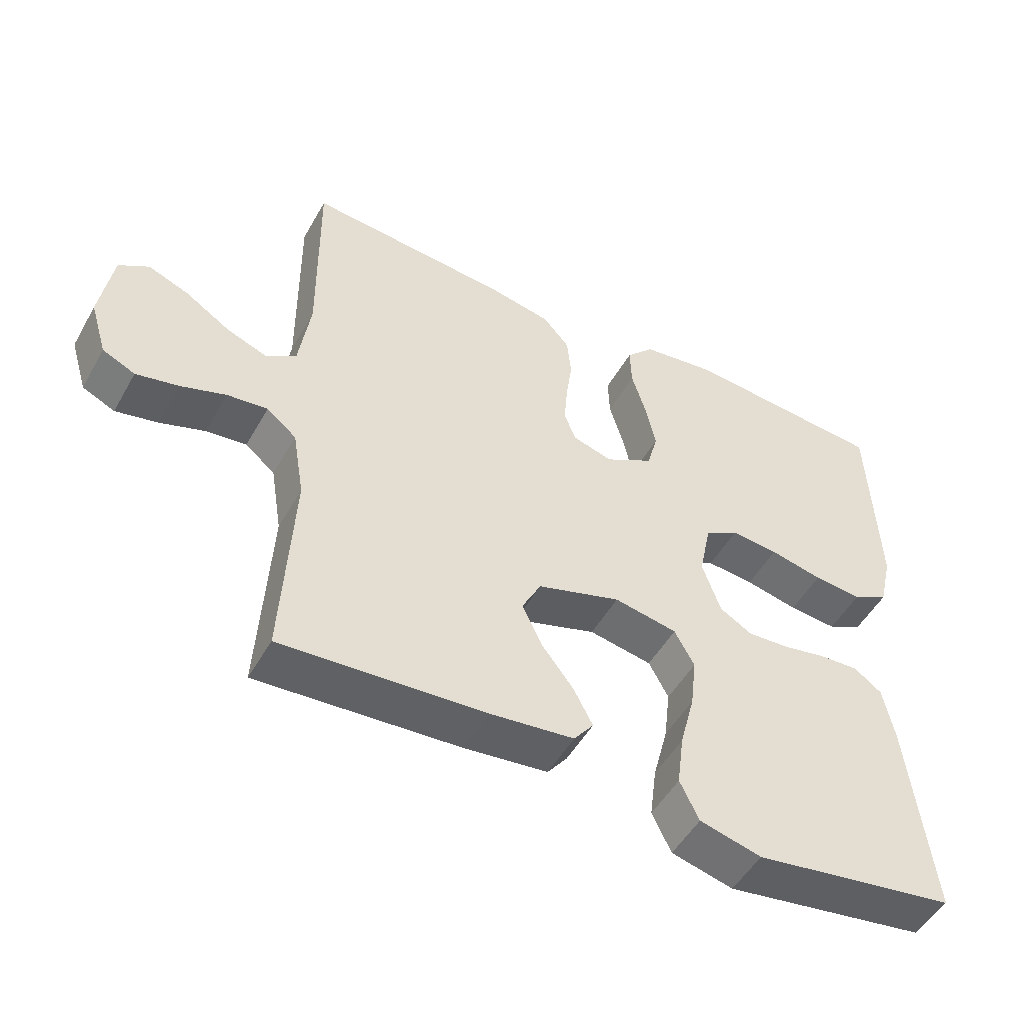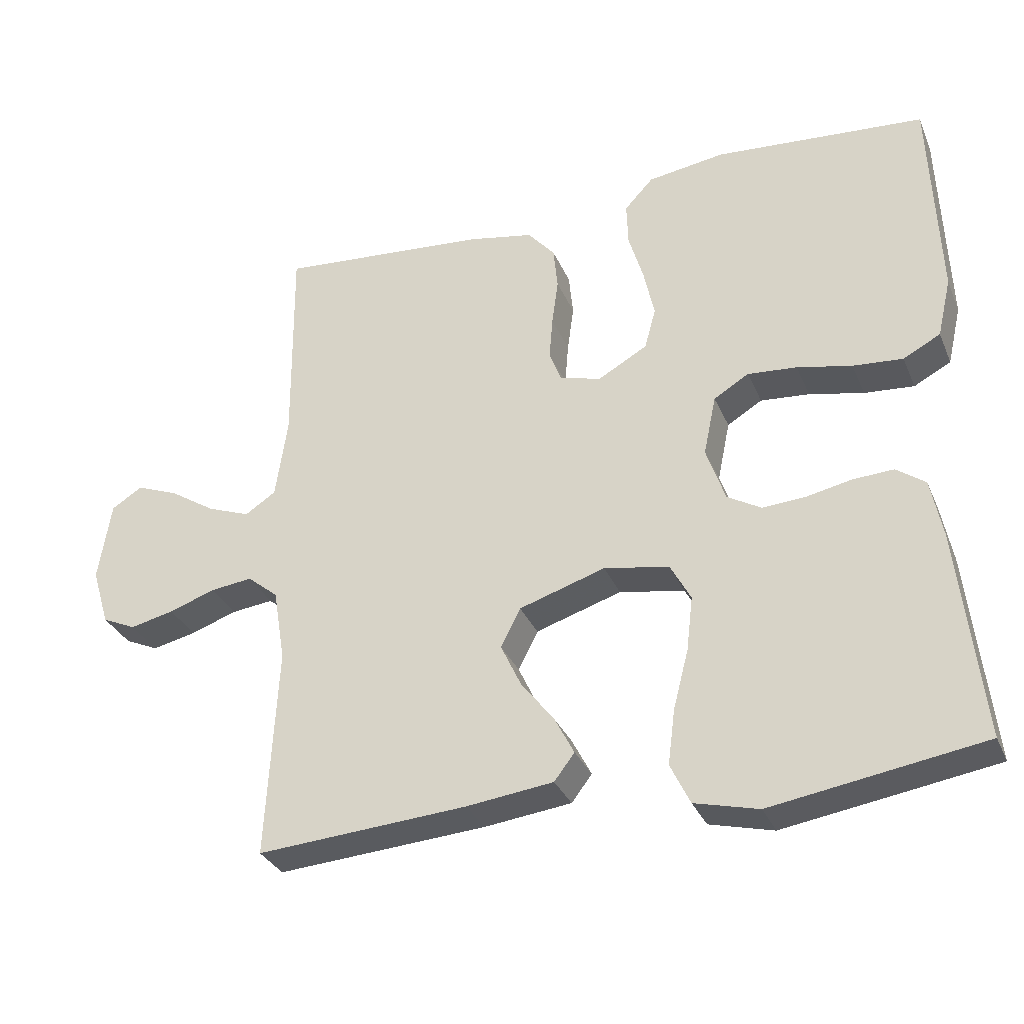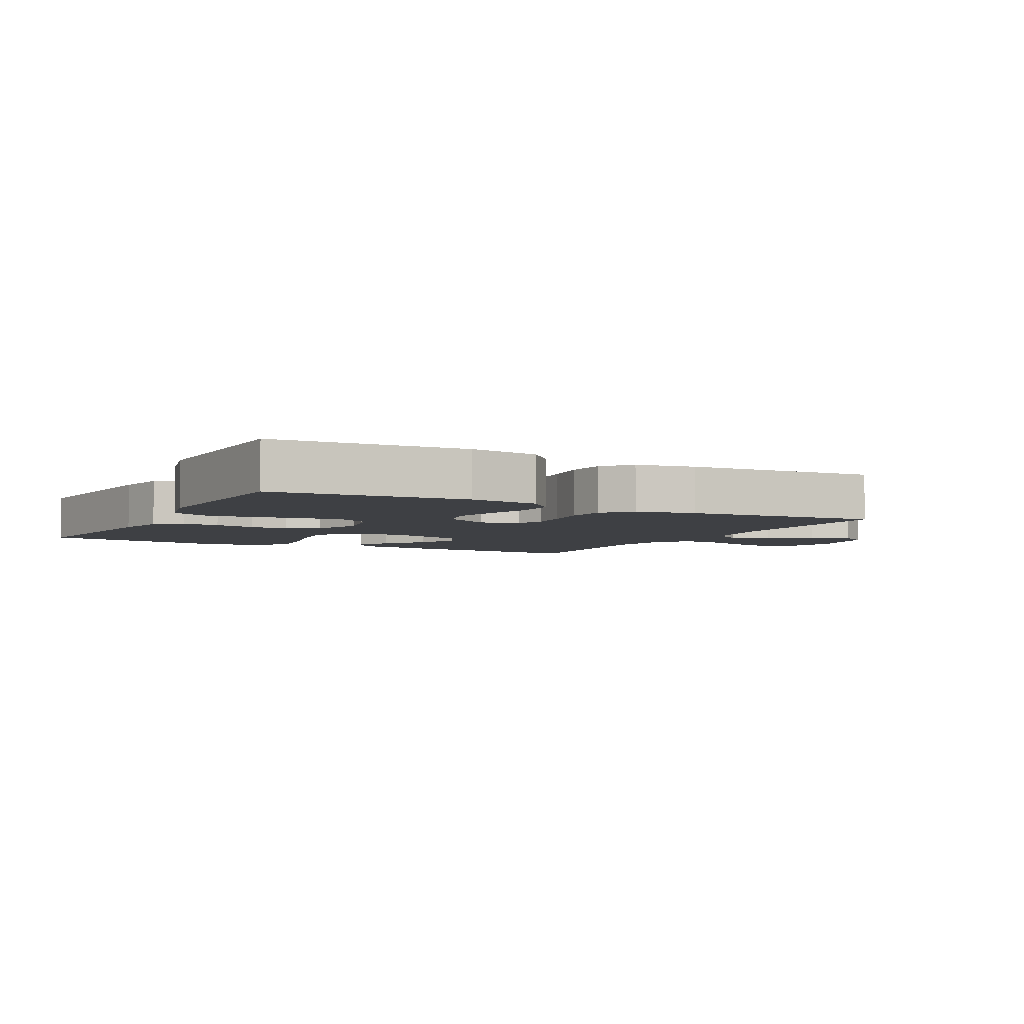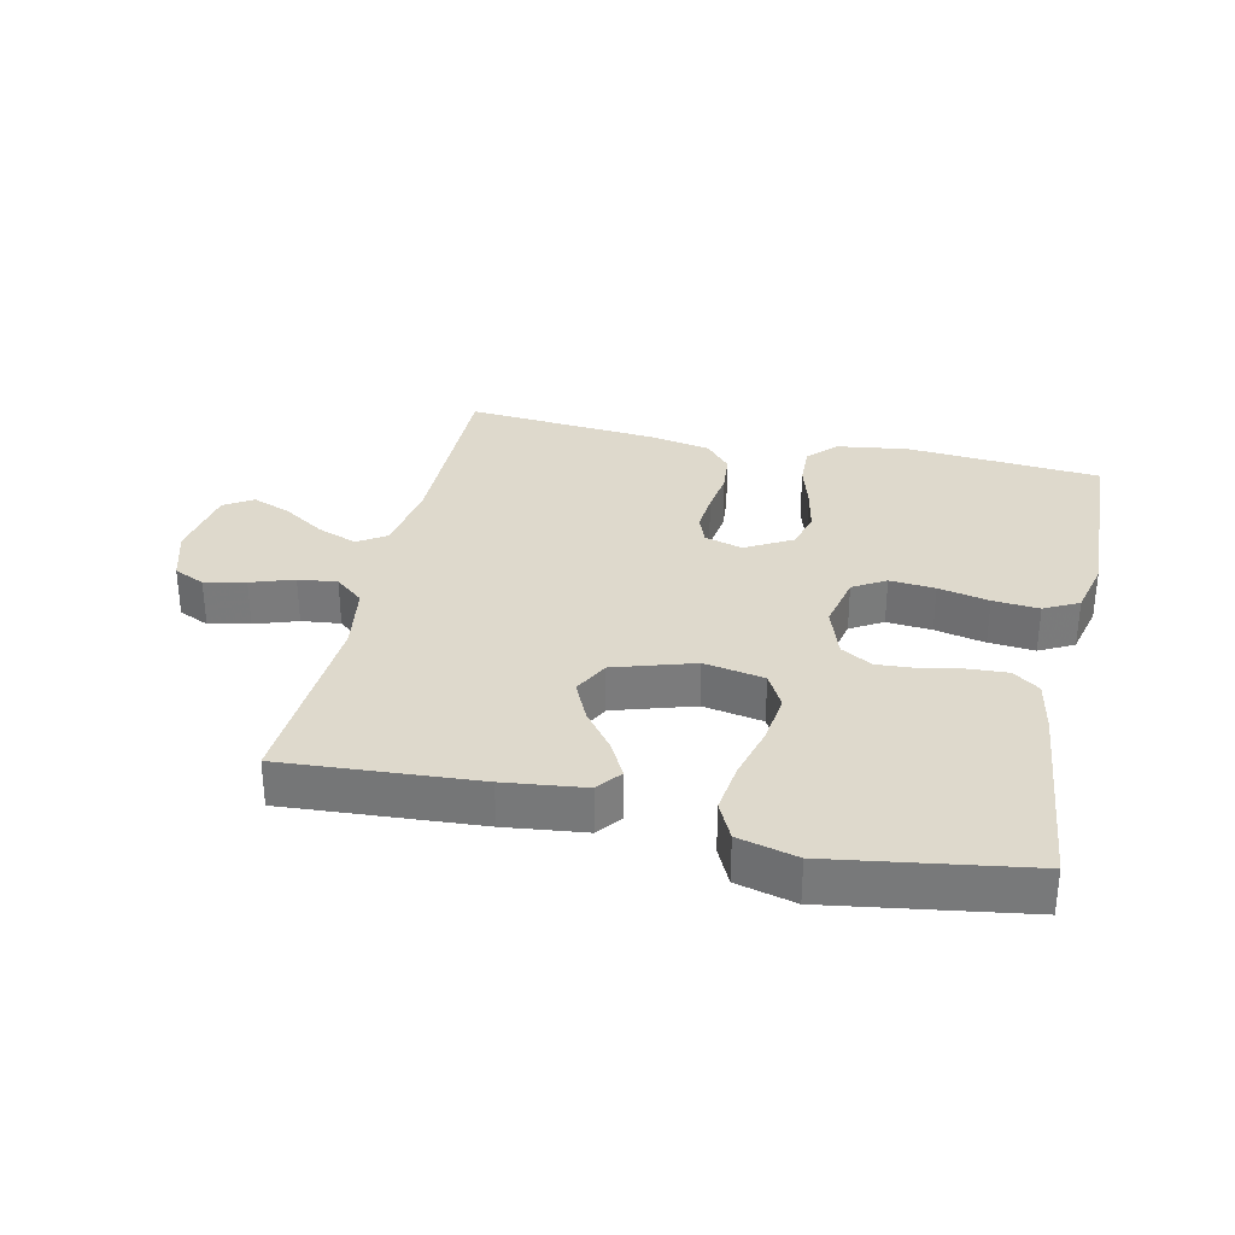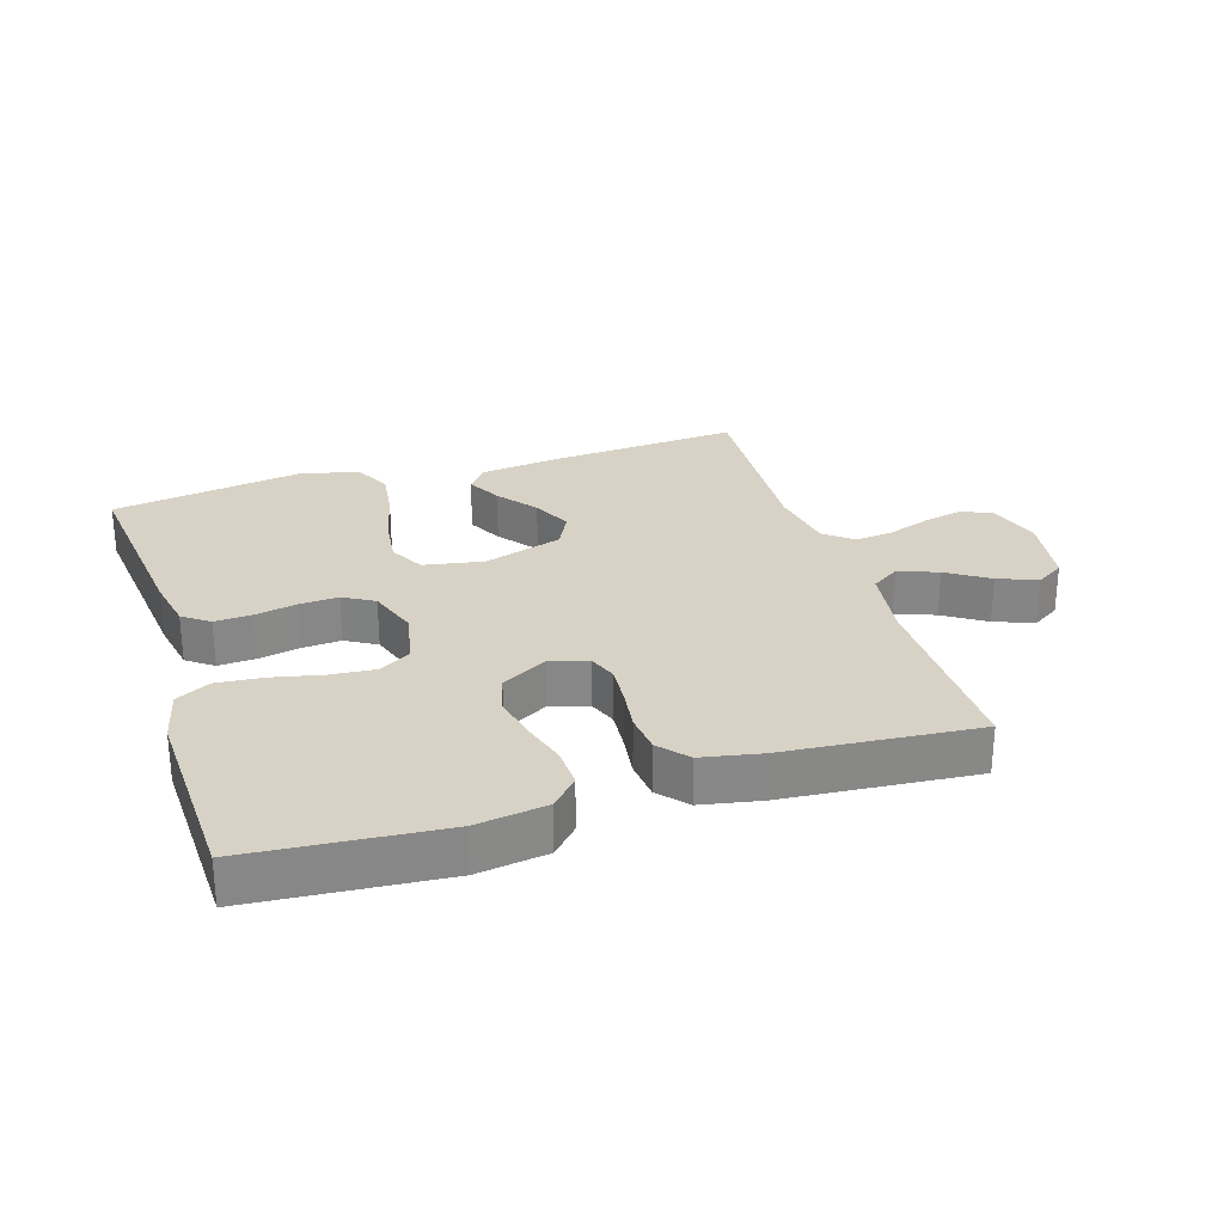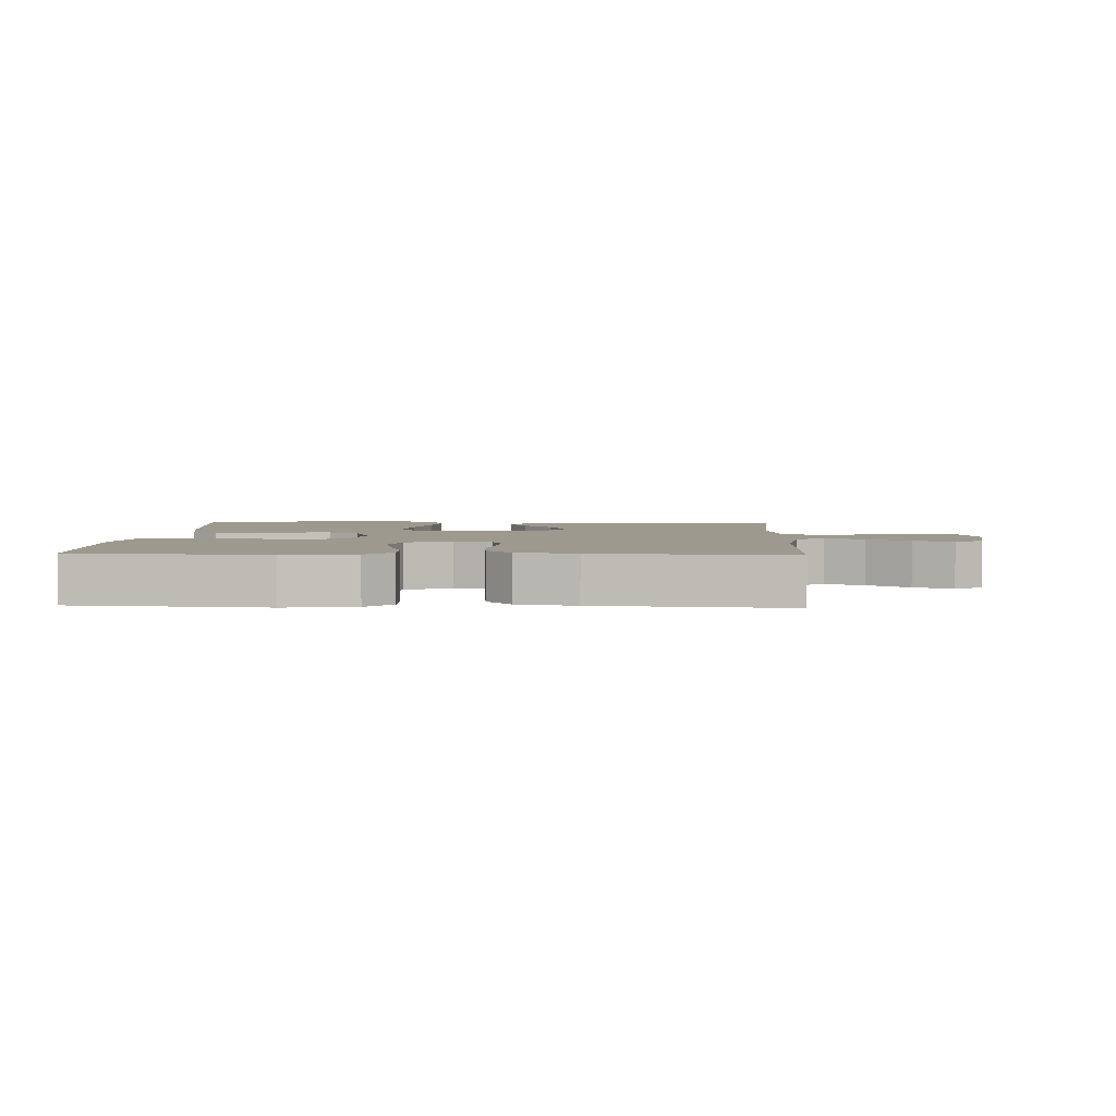
<metadata>
{"format":"obj","ext":"obj","renderer":"f3d","projection":"perspective","resolution":1024,"background":"white","views":[{"elev":-50.5,"azim":151.3,"up":"+Z"},{"elev":-31.9,"azim":-159.4,"up":"+Z"},{"elev":-4.7,"azim":-28.0,"up":"+Y"},{"elev":31.9,"azim":-167.3,"up":"+Y"},{"elev":27.6,"azim":-17.5,"up":"+Y"},{"elev":3.4,"azim":2.6,"up":"+Y"}]}
</metadata>
<code>
v -0.5 0.07 0.5
v -0.2 0.07 0.524
v -0.09 0.07 0.508
v -0.049 0.07 0.464
v -0.051 0.07 0.402
v -0.072 0.07 0.331
v -0.087 0.07 0.261
v -0.071 0.07 0.202
v 0 0.07 0.162
v 0.059 0.07 0.179
v 0.076 0.07 0.223
v 0.071 0.07 0.284
v 0.062 0.07 0.351
v 0.068 0.07 0.412
v 0.107 0.07 0.457
v 0.2 0.07 0.475
v 0.5 0.07 0.5
v 0.497 0.07 0.2
v 0.514 0.07 0.083
v 0.558 0.07 0.054
v 0.619 0.07 0.077
v 0.684 0.07 0.119
v 0.745 0.07 0.143
v 0.789 0.07 0.115
v 0.807 0.07 0
v 0.782 0.07 -0.082
v 0.734 0.07 -0.104
v 0.671 0.07 -0.09
v 0.605 0.07 -0.067
v 0.545 0.07 -0.06
v 0.501 0.07 -0.096
v 0.484 0.07 -0.2
v 0.5 0.07 -0.5
v 0.2 0.07 -0.479
v 0.076 0.07 -0.464
v 0.047 0.07 -0.426
v 0.075 0.07 -0.372
v 0.122 0.07 -0.311
v 0.151 0.07 -0.249
v 0.123 0.07 -0.194
v 0 0.07 -0.155
v -0.093 0.07 -0.172
v -0.122 0.07 -0.226
v -0.113 0.07 -0.303
v -0.091 0.07 -0.388
v -0.081 0.07 -0.466
v -0.109 0.07 -0.524
v -0.2 0.07 -0.547
v -0.5 0.07 -0.5
v -0.467 0.07 -0.2
v -0.451 0.07 -0.117
v -0.41 0.07 -0.087
v -0.352 0.07 -0.09
v -0.288 0.07 -0.103
v -0.226 0.07 -0.107
v -0.178 0.07 -0.079
v -0.151 0.07 0
v -0.169 0.07 0.086
v -0.219 0.07 0.116
v -0.289 0.07 0.11
v -0.367 0.07 0.093
v -0.438 0.07 0.087
v -0.491 0.07 0.115
v -0.511 0.07 0.2
v -0.5 0 0.5
v -0.2 0 0.524
v -0.09 0 0.508
v -0.049 0 0.464
v -0.051 0 0.402
v -0.072 0 0.331
v -0.087 0 0.261
v -0.071 0 0.202
v 0 0 0.162
v 0.059 0 0.179
v 0.076 0 0.223
v 0.071 0 0.284
v 0.062 0 0.351
v 0.068 0 0.412
v 0.107 0 0.457
v 0.2 0 0.475
v 0.5 0 0.5
v 0.497 0 0.2
v 0.514 0 0.083
v 0.558 0 0.054
v 0.619 0 0.077
v 0.684 0 0.119
v 0.745 0 0.143
v 0.789 0 0.115
v 0.807 0 0
v 0.782 0 -0.082
v 0.734 0 -0.104
v 0.671 0 -0.09
v 0.605 0 -0.067
v 0.545 0 -0.06
v 0.501 0 -0.096
v 0.484 0 -0.2
v 0.5 0 -0.5
v 0.2 0 -0.479
v 0.076 0 -0.464
v 0.047 0 -0.426
v 0.075 0 -0.372
v 0.122 0 -0.311
v 0.151 0 -0.249
v 0.123 0 -0.194
v 0 0 -0.155
v -0.093 0 -0.172
v -0.122 0 -0.226
v -0.113 0 -0.303
v -0.091 0 -0.388
v -0.081 0 -0.466
v -0.109 0 -0.524
v -0.2 0 -0.547
v -0.5 0 -0.5
v -0.467 0 -0.2
v -0.451 0 -0.117
v -0.41 0 -0.087
v -0.352 0 -0.09
v -0.288 0 -0.103
v -0.226 0 -0.107
v -0.178 0 -0.079
v -0.151 0 0
v -0.169 0 0.086
v -0.219 0 0.116
v -0.289 0 0.11
v -0.367 0 0.093
v -0.438 0 0.087
v -0.491 0 0.115
v -0.511 0 0.2
f 60 61 62 63
f 59 60 63 64
f 51 52 53 54
f 51 54 55
f 50 51 55
f 49 50 55
f 48 49 55 56
f 44 45 46 47
f 43 44 47 48
f 35 36 37 38
f 35 38 39
f 32 33 34 35
f 31 32 35 39
f 30 31 39 40
f 26 27 28 29
f 26 29 30
f 25 26 30
f 24 25 30
f 21 22 23 24
f 20 21 24 30
f 19 20 30 40
f 15 16 17 18
f 12 13 14 15
f 11 12 15 18
f 10 11 18 19
f 3 4 5 6
f 3 6 7
f 2 3 7
f 59 64 1 2
f 58 59 2 7
f 57 58 7 8
f 43 48 56 57
f 42 43 57 8
f 41 42 8 9
f 19 40 41
f 9 10 19 41
f 127 126 125 124
f 128 127 124 123
f 118 117 116 115
f 119 118 115
f 119 115 114
f 119 114 113
f 120 119 113 112
f 111 110 109 108
f 112 111 108 107
f 102 101 100 99
f 103 102 99
f 99 98 97 96
f 103 99 96 95
f 104 103 95 94
f 93 92 91 90
f 94 93 90
f 94 90 89
f 94 89 88
f 88 87 86 85
f 94 88 85 84
f 104 94 84 83
f 82 81 80 79
f 79 78 77 76
f 82 79 76 75
f 83 82 75 74
f 70 69 68 67
f 71 70 67
f 71 67 66
f 66 65 128 123
f 71 66 123 122
f 72 71 122 121
f 121 120 112 107
f 72 121 107 106
f 73 72 106 105
f 105 104 83
f 105 83 74 73
f 1 65 66 2
f 2 66 67 3
f 3 67 68 4
f 4 68 69 5
f 5 69 70 6
f 6 70 71 7
f 7 71 72 8
f 8 72 73 9
f 9 73 74 10
f 10 74 75 11
f 11 75 76 12
f 12 76 77 13
f 13 77 78 14
f 14 78 79 15
f 15 79 80 16
f 16 80 81 17
f 17 81 82 18
f 18 82 83 19
f 19 83 84 20
f 20 84 85 21
f 21 85 86 22
f 22 86 87 23
f 23 87 88 24
f 24 88 89 25
f 25 89 90 26
f 26 90 91 27
f 27 91 92 28
f 28 92 93 29
f 29 93 94 30
f 30 94 95 31
f 31 95 96 32
f 32 96 97 33
f 33 97 98 34
f 34 98 99 35
f 35 99 100 36
f 36 100 101 37
f 37 101 102 38
f 38 102 103 39
f 39 103 104 40
f 40 104 105 41
f 41 105 106 42
f 42 106 107 43
f 43 107 108 44
f 44 108 109 45
f 45 109 110 46
f 46 110 111 47
f 47 111 112 48
f 48 112 113 49
f 49 113 114 50
f 50 114 115 51
f 51 115 116 52
f 52 116 117 53
f 53 117 118 54
f 54 118 119 55
f 55 119 120 56
f 56 120 121 57
f 57 121 122 58
f 58 122 123 59
f 59 123 124 60
f 60 124 125 61
f 61 125 126 62
f 62 126 127 63
f 63 127 128 64
f 64 128 65 1

</code>
